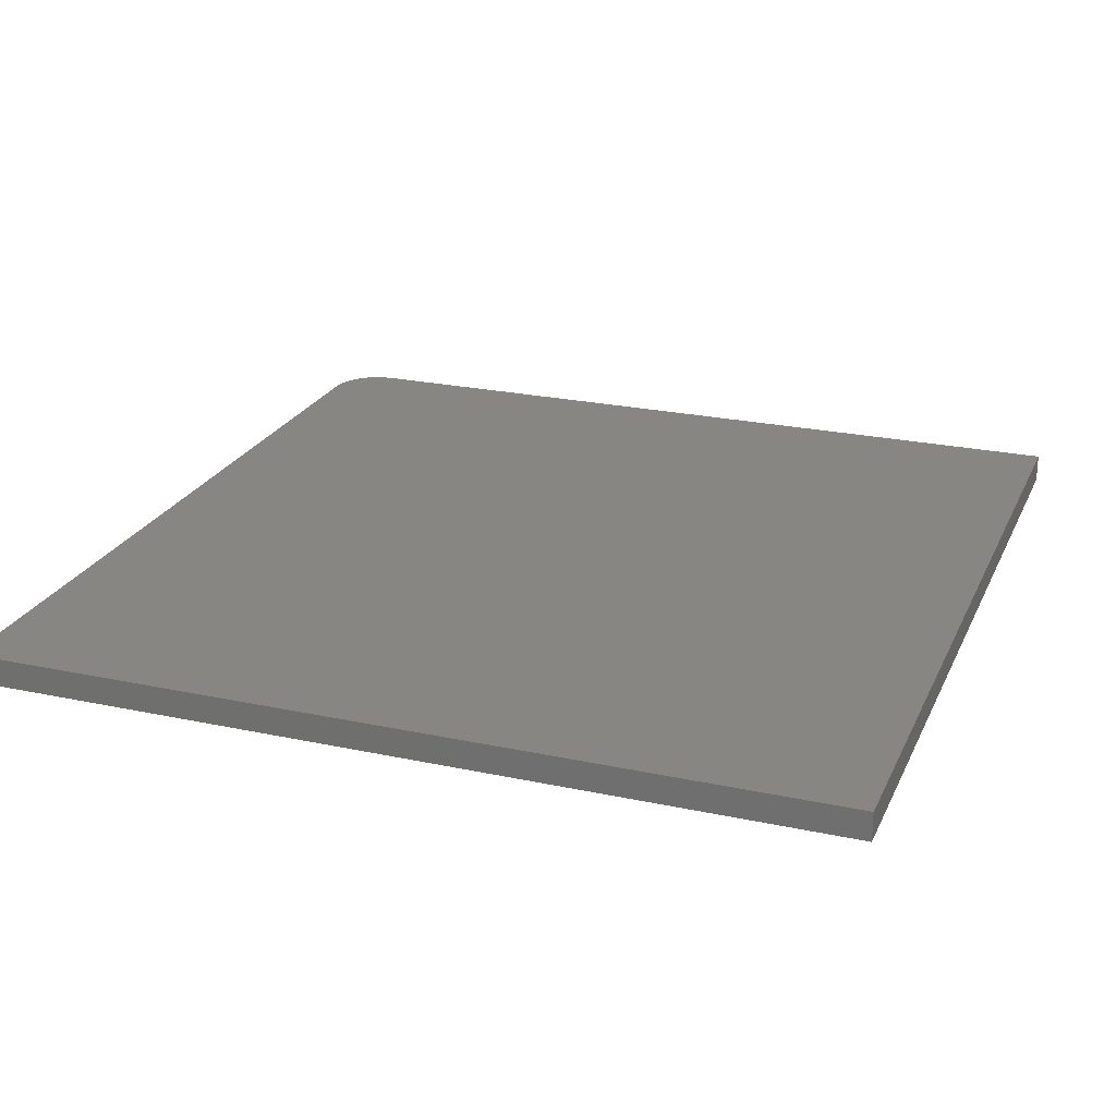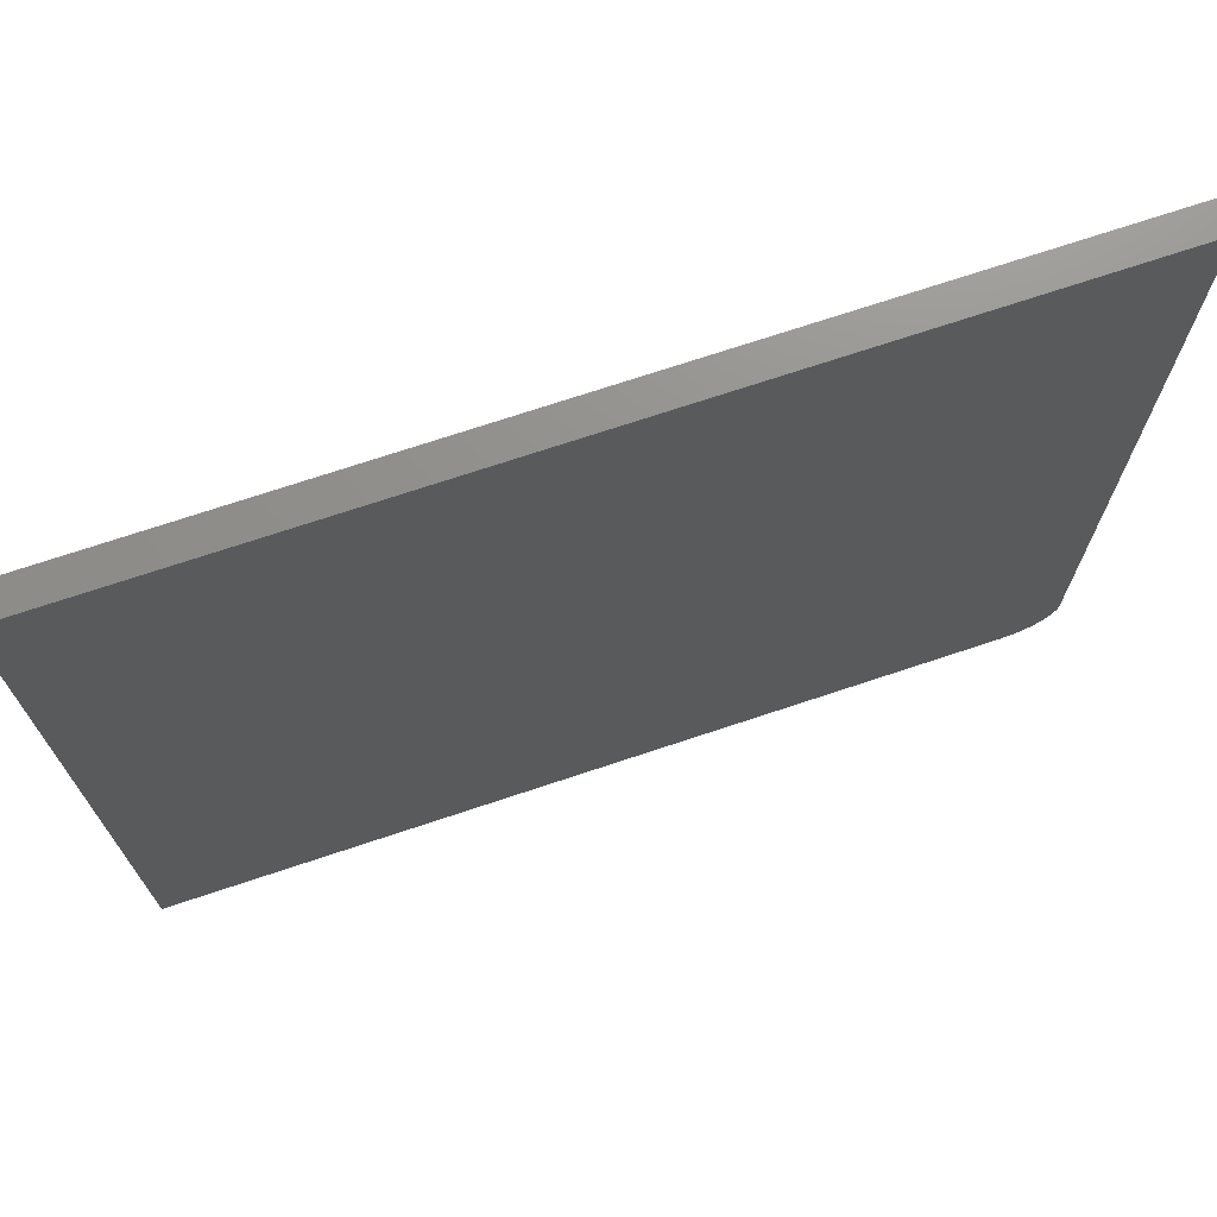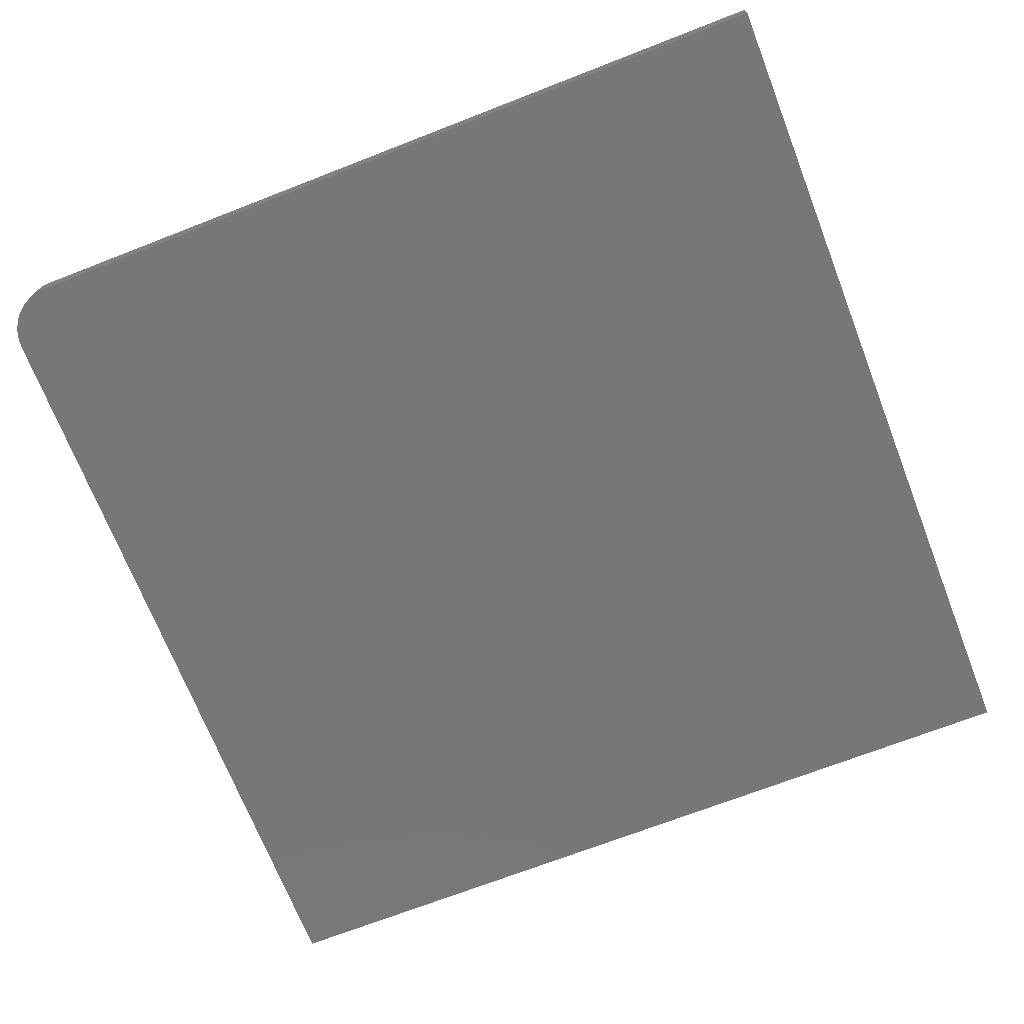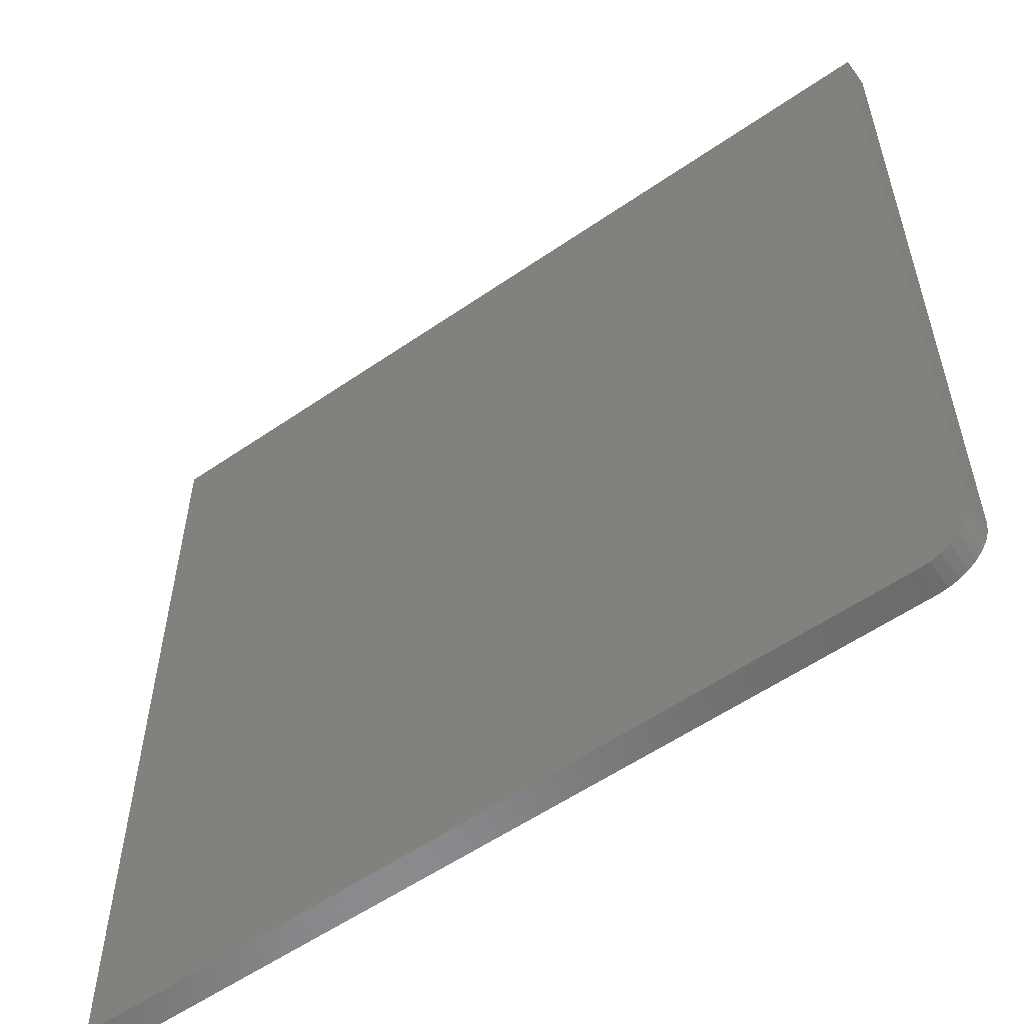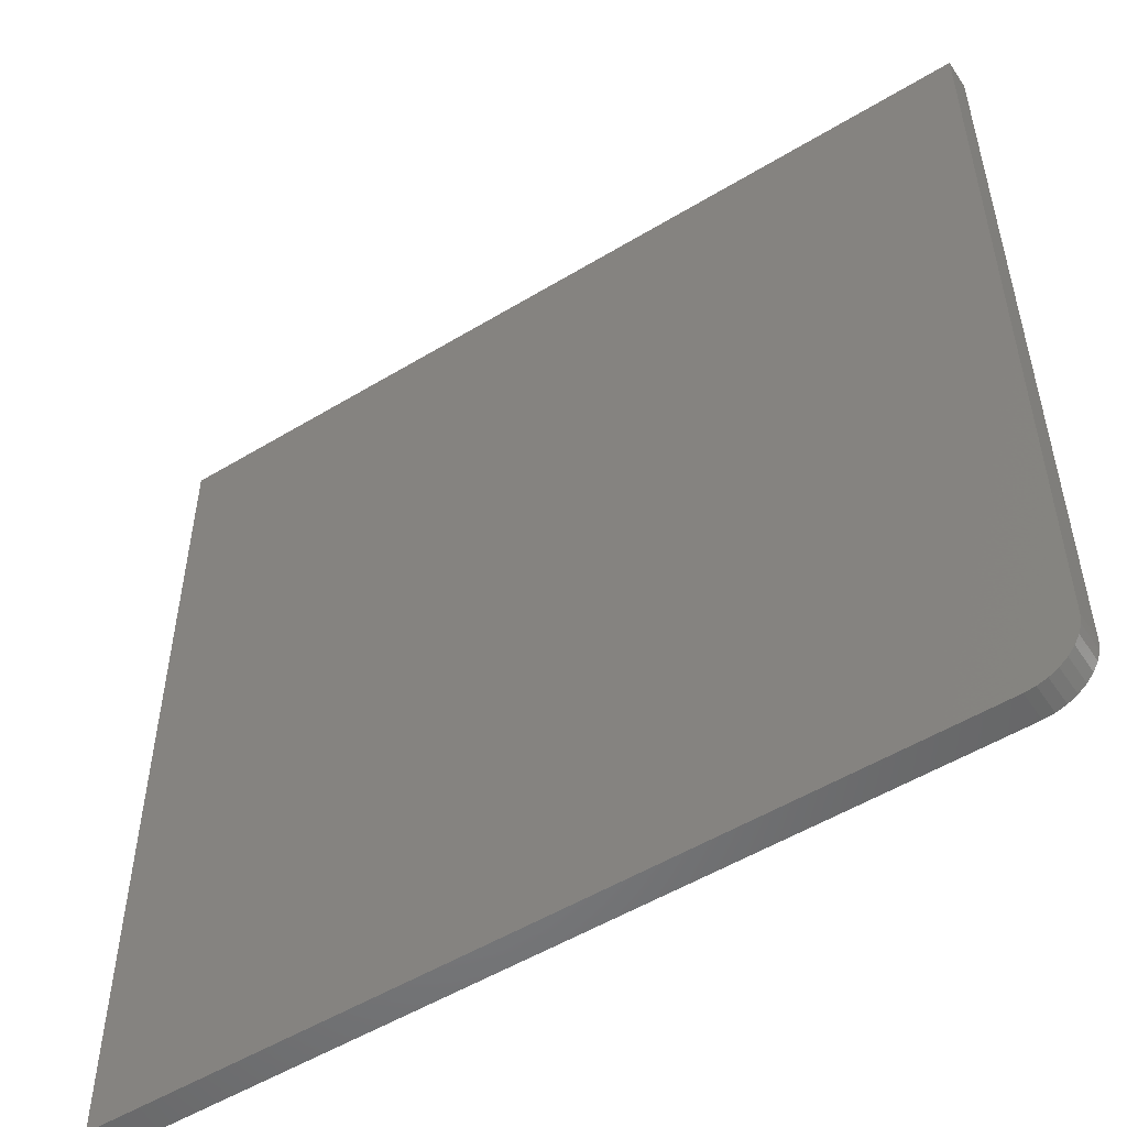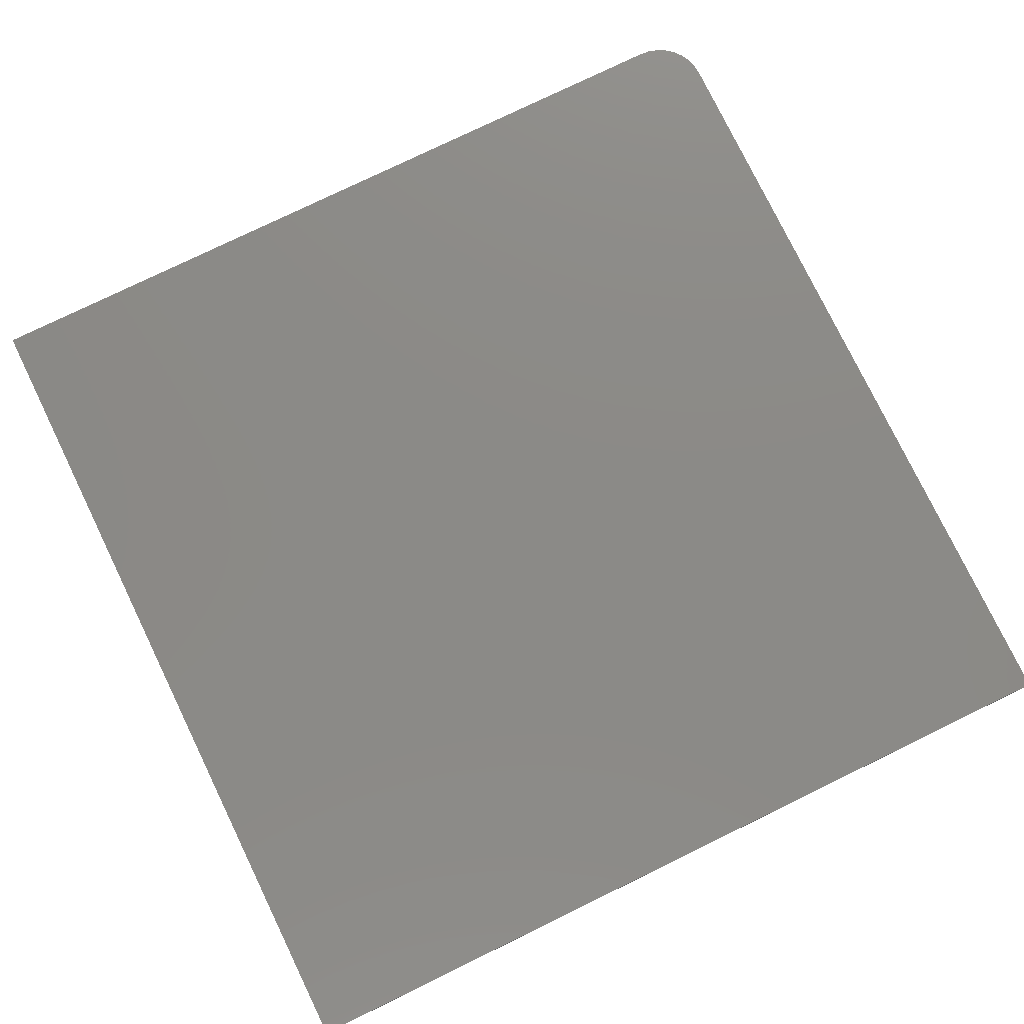
<metadata>
{"format":"stl","ext":"stl","renderer":"f3d","projection":"perspective","resolution":1024,"background":"white","views":[{"elev":23.6,"azim":109.9,"up":"+Z"},{"elev":72.5,"azim":161.6,"up":"+Y"},{"elev":-70.0,"azim":21.3,"up":"+Z"},{"elev":-56.6,"azim":-144.2,"up":"+Y"},{"elev":-52.6,"azim":-146.9,"up":"+Y"},{"elev":78.0,"azim":154.1,"up":"+Z"}]}
</metadata>
<code>
# stl→obj: 24 verts, 44 faces
v -0.5921 -0.5218 0.03906
v -0.5908 -0.5355 0.03906
v -0.5868 -0.5487 0.03906
v -0.5803 -0.5609 0.03906
v -0.5715 -0.5715 0.03906
v -0.5609 -0.5803 0.03906
v -0.5487 -0.5868 0.03906
v -0.5355 -0.5908 0.03906
v -0.5218 -0.5921 0.03906
v 0.5921 -0.5921 0.03906
v 0.5921 0.5921 0.03906
v -0.5921 0.5921 0.03906
v -0.5921 -0.5218 0
v -0.5921 0.5921 0
v 0.5921 0.5921 0
v 0.5921 -0.5921 0
v -0.5218 -0.5921 0
v -0.5355 -0.5908 0
v -0.5487 -0.5868 0
v -0.5609 -0.5803 0
v -0.5715 -0.5715 0
v -0.5803 -0.5609 0
v -0.5868 -0.5487 0
v -0.5908 -0.5355 0
f 1 2 3
f 1 3 4
f 1 4 5
f 1 5 6
f 1 6 7
f 1 7 8
f 1 8 9
f 1 9 10
f 1 10 11
f 1 11 12
f 13 14 15
f 13 15 16
f 13 16 17
f 13 17 18
f 13 18 19
f 13 19 20
f 13 20 21
f 13 21 22
f 13 22 23
f 13 23 24
f 12 14 1
f 1 14 13
f 9 17 10
f 10 17 16
f 17 9 18
f 18 9 8
f 18 8 19
f 19 8 7
f 19 7 20
f 20 7 6
f 20 6 21
f 21 6 5
f 21 5 22
f 22 5 4
f 22 4 23
f 23 4 3
f 23 3 24
f 24 3 2
f 24 2 13
f 13 2 1
f 11 15 12
f 12 15 14
f 10 16 11
f 11 16 15

</code>
